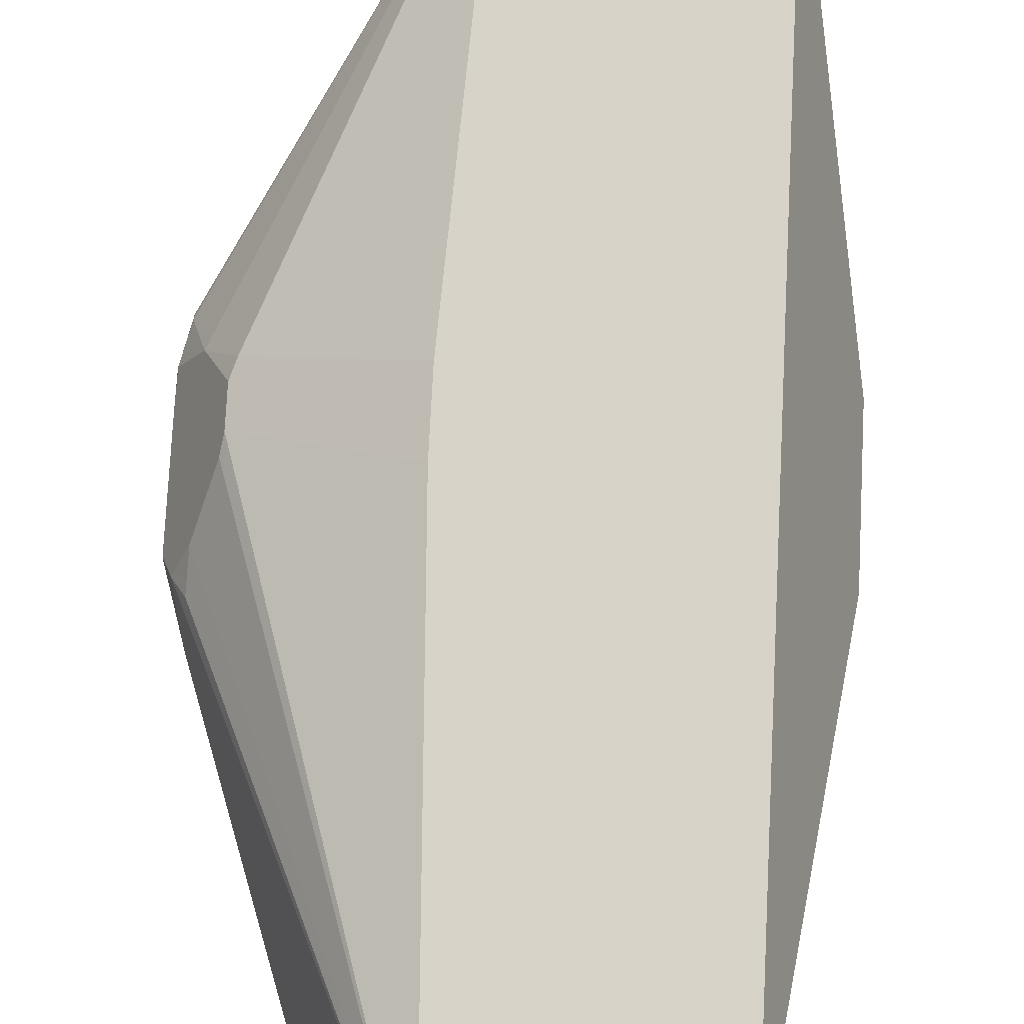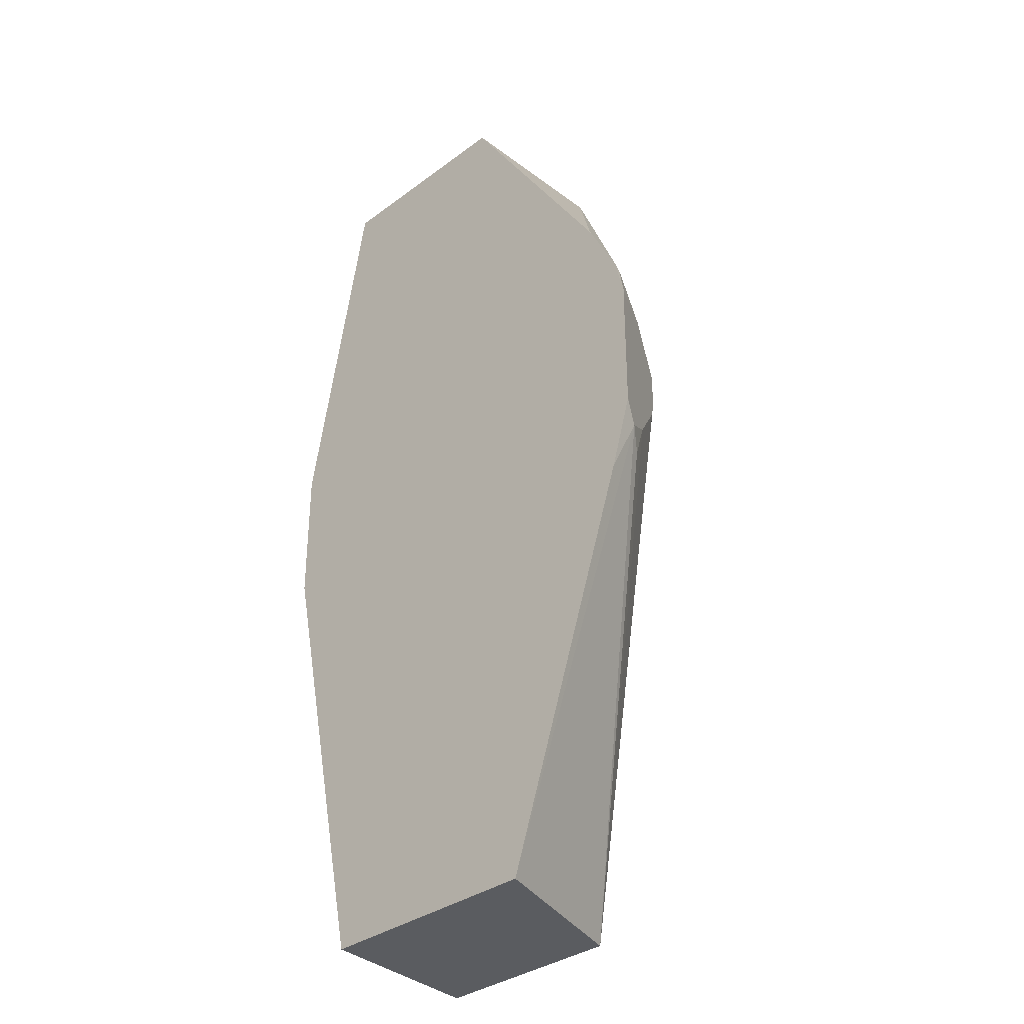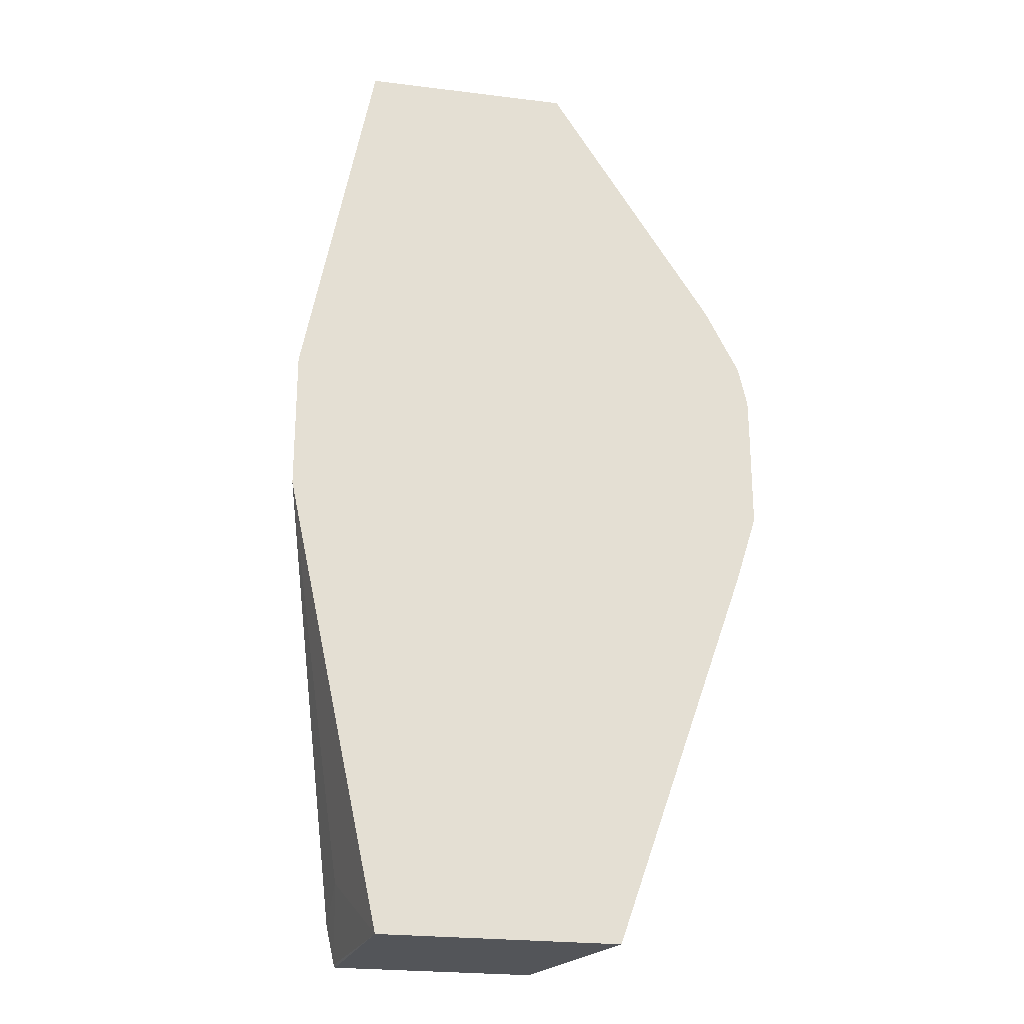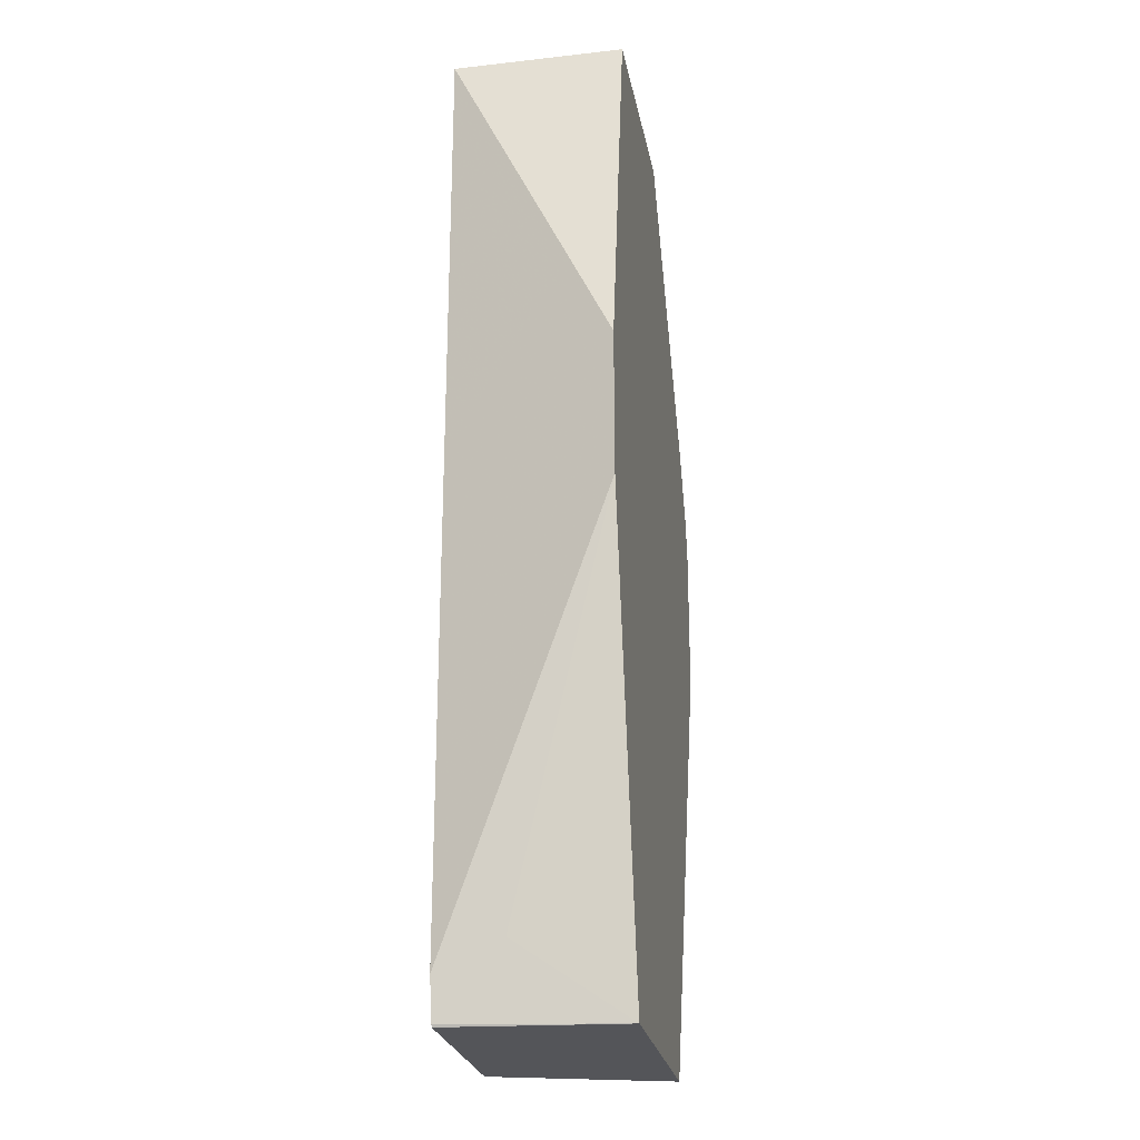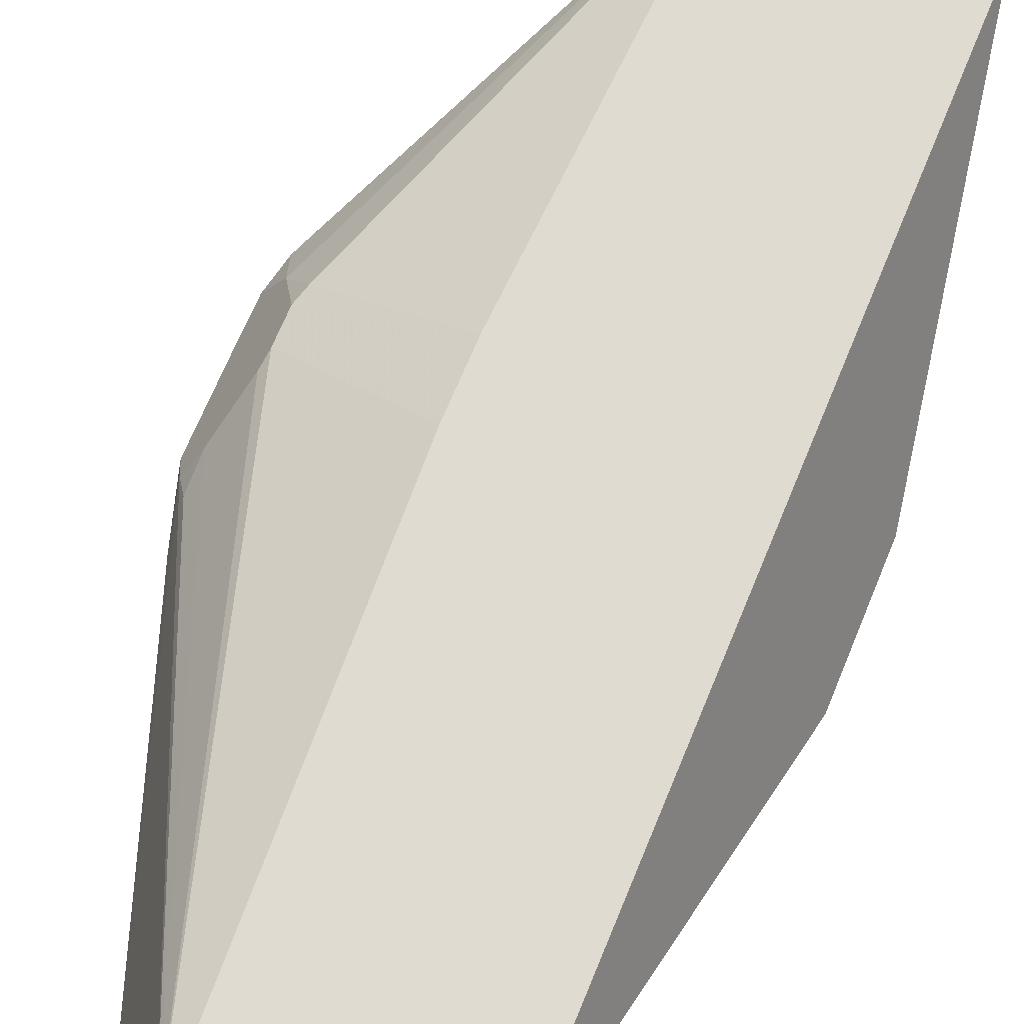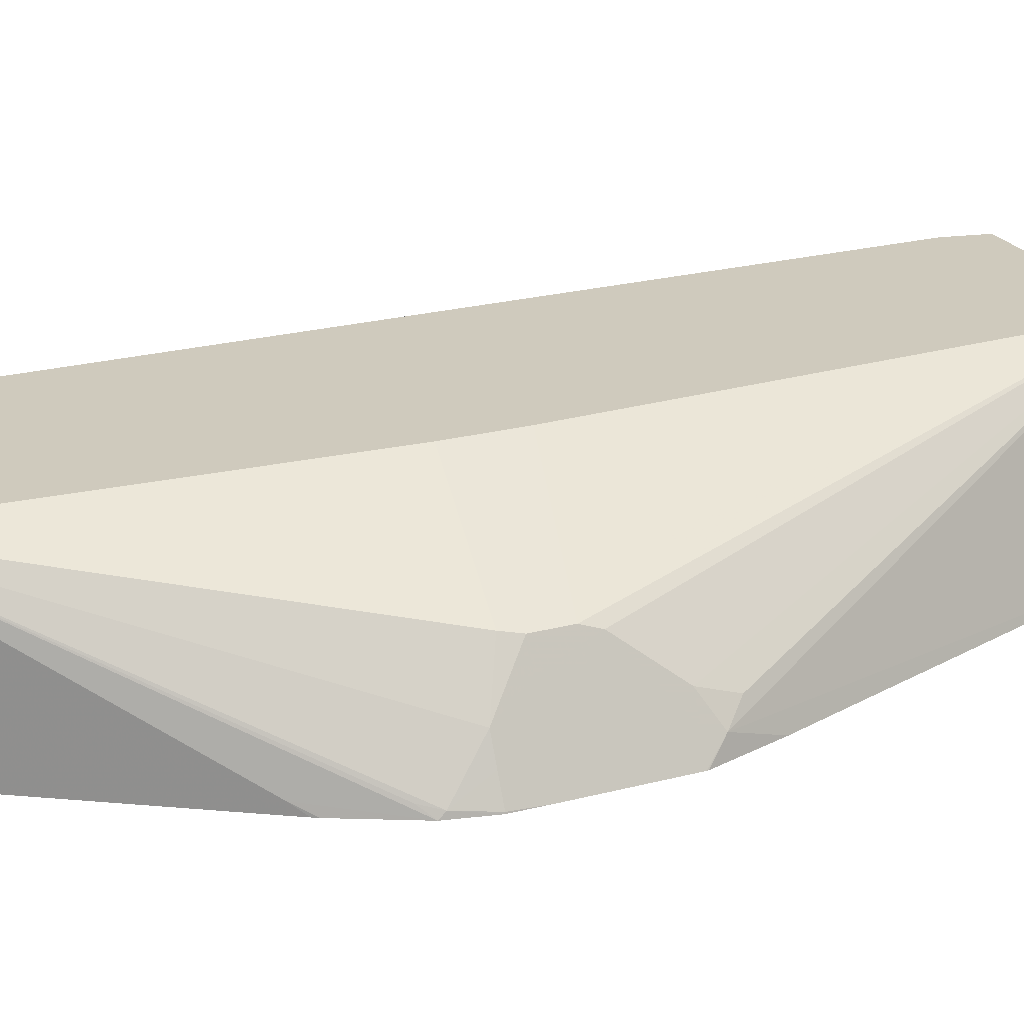
<metadata>
{"format":"obj","ext":"obj","renderer":"f3d","projection":"perspective","resolution":1024,"background":"white","views":[{"elev":76.3,"azim":2.9,"up":"+Z"},{"elev":-34.3,"azim":-135.0,"up":"+Y"},{"elev":-24.0,"azim":168.4,"up":"+Y"},{"elev":-24.7,"azim":100.5,"up":"+Y"},{"elev":70.0,"azim":22.5,"up":"+Z"},{"elev":23.1,"azim":-114.2,"up":"+Z"}]}
</metadata>
<code>
v -0.08766 -0.1587 -0.1415
v -0.1232 -0.3663 -0.05598
v -0.1232 -0.3519 -0.08798
v -0.1368 -0.3874 -0.1415
v -0.08766 -0.0873 -0.1415
v -0.1239 -0.3695 -0.05598
v -0.1232 0.09606 -0.05598
v -0.1276 -0.3861 -0.05598
v -0.1284 -0.3874 -0.05602
v -0.256 -0.3874 -0.1415
v -0.1232 0.09606 -0.1415
v -0.2287 0.09606 -0.05598
v -0.1282 -0.3871 -0.05598
v -0.1286 -0.3874 -0.05598
v -0.2287 -0.3874 -0.05598
v -0.3299 -0.1671 -0.132
v -0.3238 -0.1928 -0.1415
v -0.2287 0.09606 -0.1415
v -0.3079 -0.0264 -0.1364
v -0.3299 -0.06752 -0.1415
v -0.3255 -0.06161 -0.1364
v -0.3299 -0.07041 -0.1386
v -0.3226 -0.08801 -0.1173
v -0.3079 -0.09681 -0.09238
v -0.2391 -0.1056 -0.05598
v -0.2874 -0.1583 -0.08211
v -0.3108 -0.1232 -0.09385
v -0.3123 -0.132 -0.09678
v -0.3226 -0.1583 -0.1173
v -0.3233 -0.1759 -0.1232
v -0.2391 -0.1408 -0.05598
v -0.3285 -0.1583 -0.129
v -0.3347 -0.1573 -0.1415
v -0.3343 -0.1583 -0.1408
v -0.3346 -0.1583 -0.1415
v -0.3079 -0.0264 -0.1415
v -0.312 -0.03279 -0.1415
v -0.3135 -0.0352 -0.1415
v -0.3306 -0.07041 -0.1415
v -0.3345 -0.08801 -0.1415
v -0.3343 -0.08801 -0.1408
v -0.3285 -0.08801 -0.129
v -0.3167 -0.1056 -0.1056
v -0.3108 -0.1056 -0.09385
v -0.3167 -0.1232 -0.1056
v -0.3347 -0.1056 -0.1415
f 19 38 20
f 16 29 32
f 19 37 38
f 19 36 37
f 16 35 17
f 16 34 35
f 16 33 34
f 16 32 33
f 15 28 29
f 15 31 26
f 15 30 16
f 15 29 30
f 15 27 28
f 15 26 27
f 12 24 25
f 12 23 24
f 20 39 22
f 12 22 23
f 16 30 29
f 20 22 21
f 27 44 28
f 22 40 41
f 12 21 22
f 40 46 41
f 33 43 46
f 33 45 43
f 33 35 34
f 28 32 29
f 28 33 32
f 28 45 33
f 28 43 45
f 28 44 43
f 26 31 27
f 25 27 31
f 25 44 27
f 24 44 25
f 23 44 24
f 23 43 44
f 23 42 43
f 22 42 23
f 22 41 42
f 22 39 40
f 12 20 21
f 1 5 7
f 12 36 19
f 1 7 2
f 1 11 5
f 1 18 11
f 1 36 18
f 1 37 36
f 1 38 37
f 1 20 38
f 1 39 20
f 2 6 3
f 1 40 39
f 1 33 46
f 1 35 33
f 1 17 35
f 1 10 17
f 1 4 10
f 1 3 4
f 1 2 3
f 41 46 42
f 1 46 40
f 2 7 12
f 2 12 25
f 2 25 31
f 12 18 36
f 10 16 17
f 10 15 16
f 9 13 14
f 8 13 9
f 7 18 12
f 7 11 18
f 5 11 7
f 4 15 10
f 4 14 15
f 4 9 14
f 4 8 9
f 3 8 4
f 3 6 8
f 2 8 6
f 2 13 8
f 2 14 13
f 2 15 14
f 2 31 15
f 12 19 20
f 42 46 43

</code>
